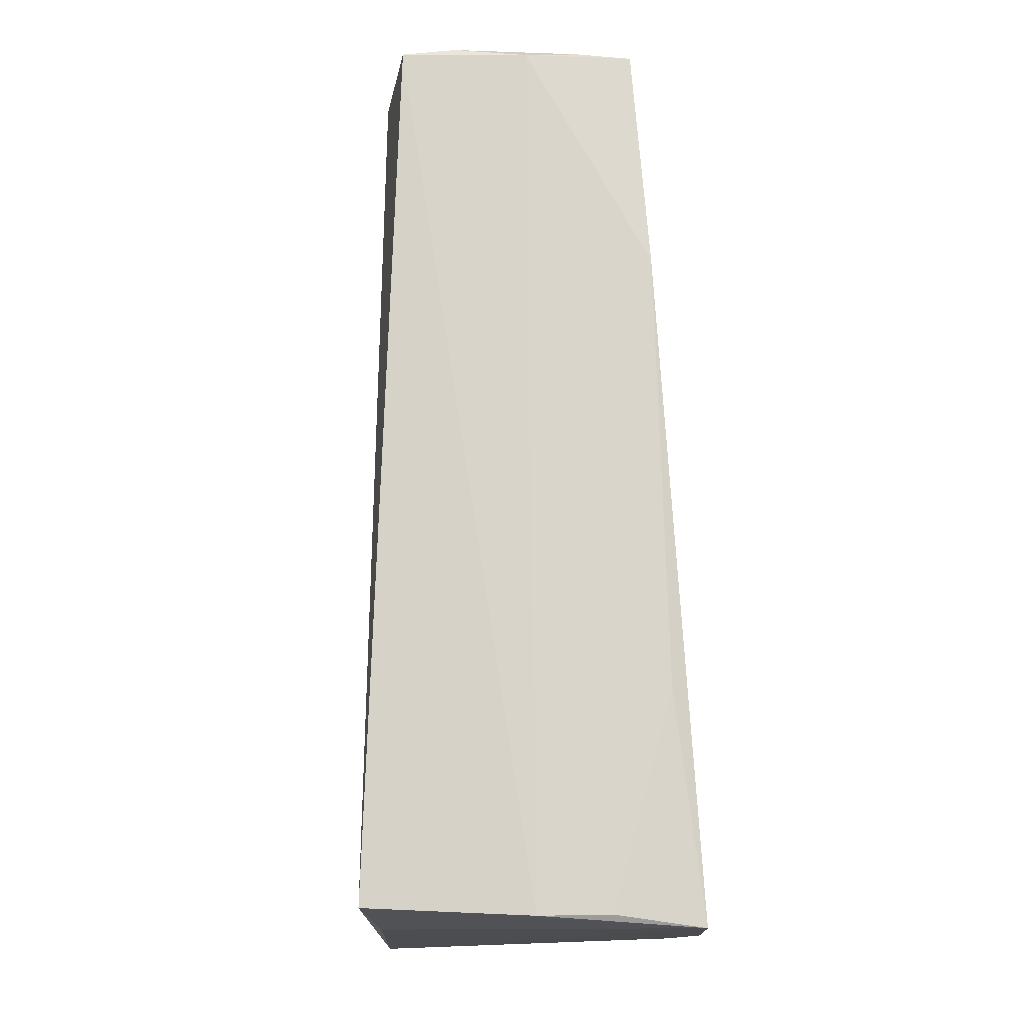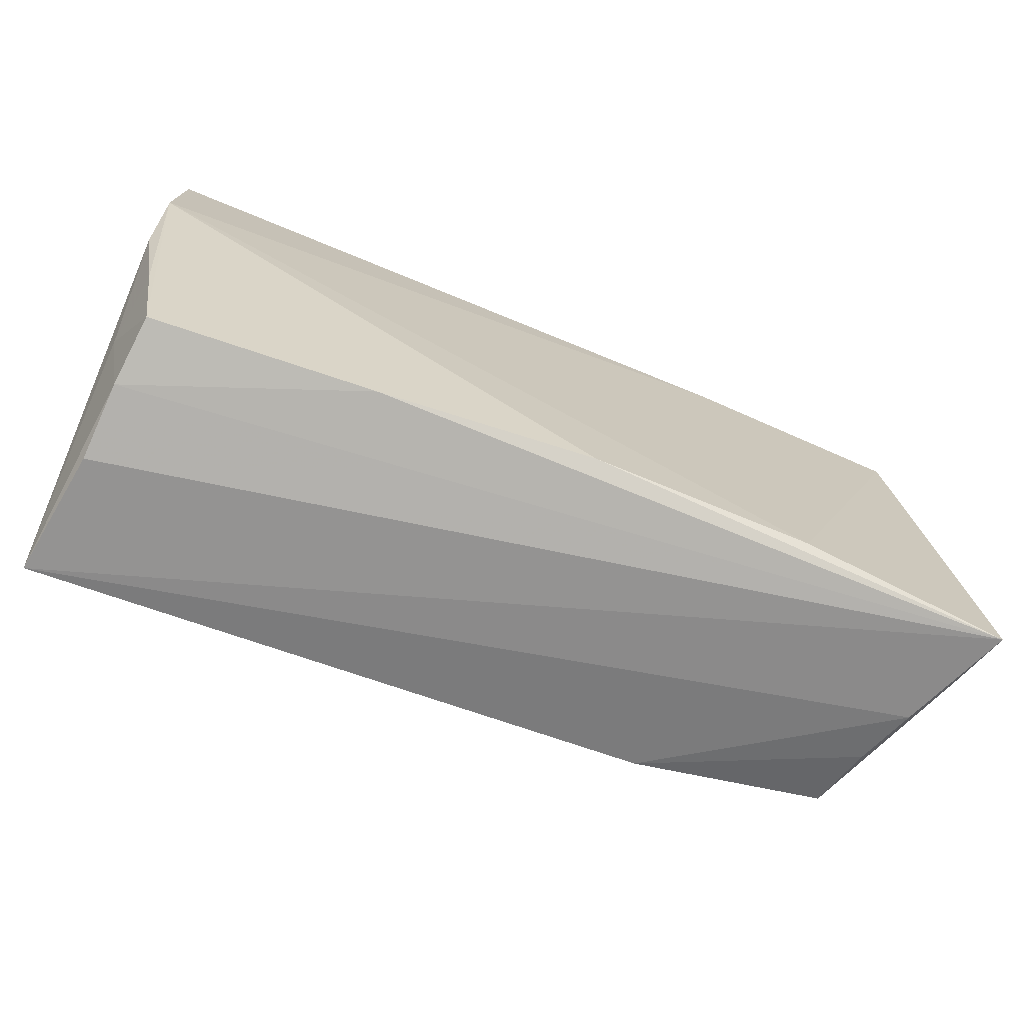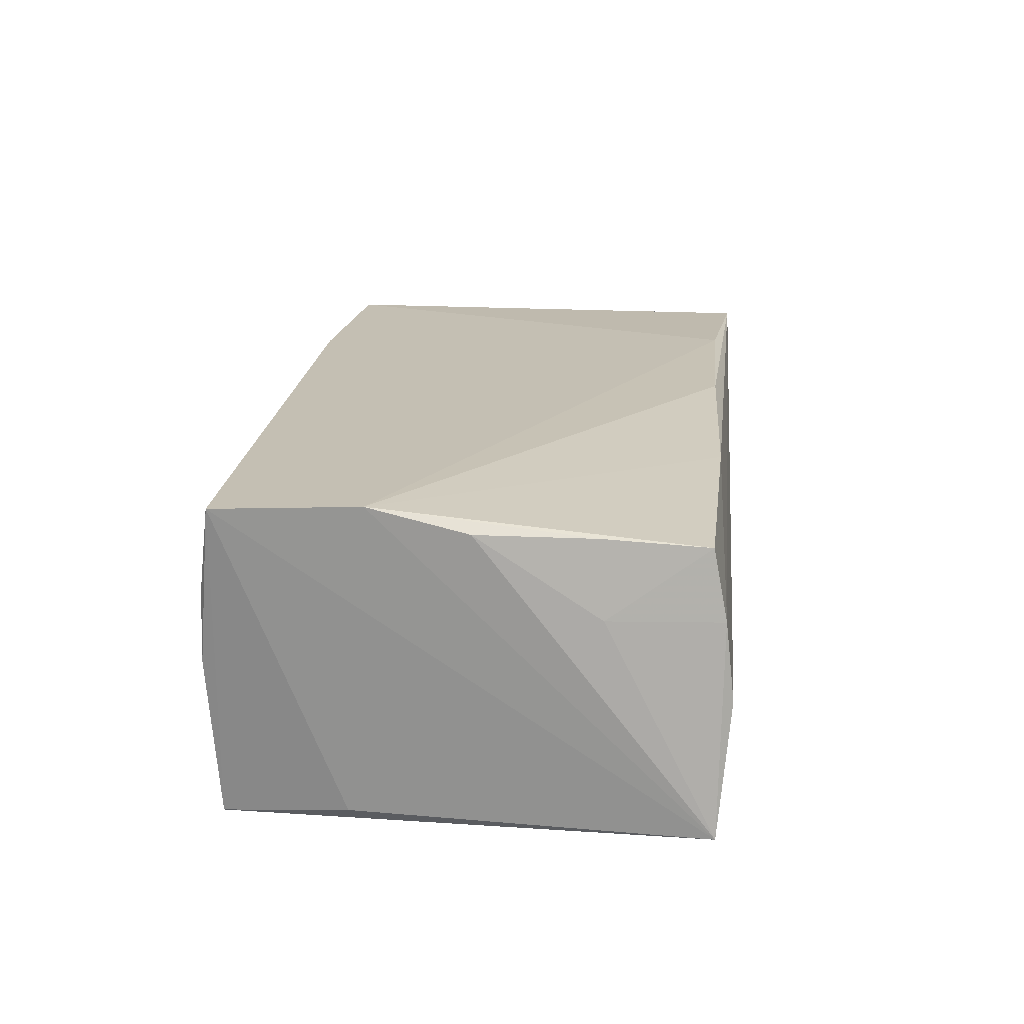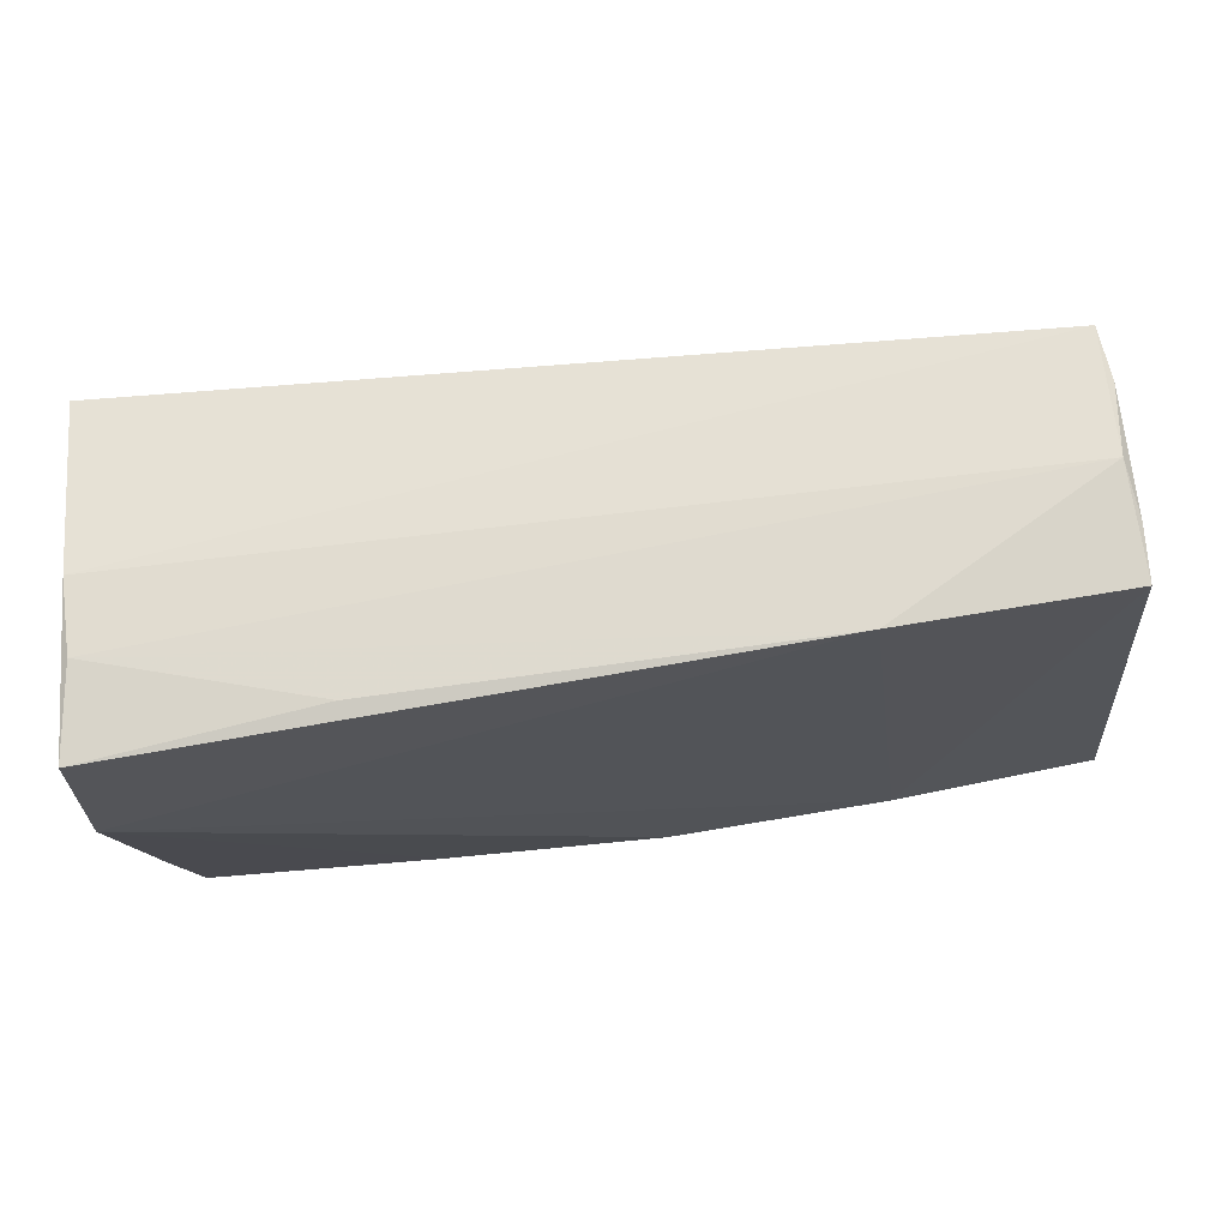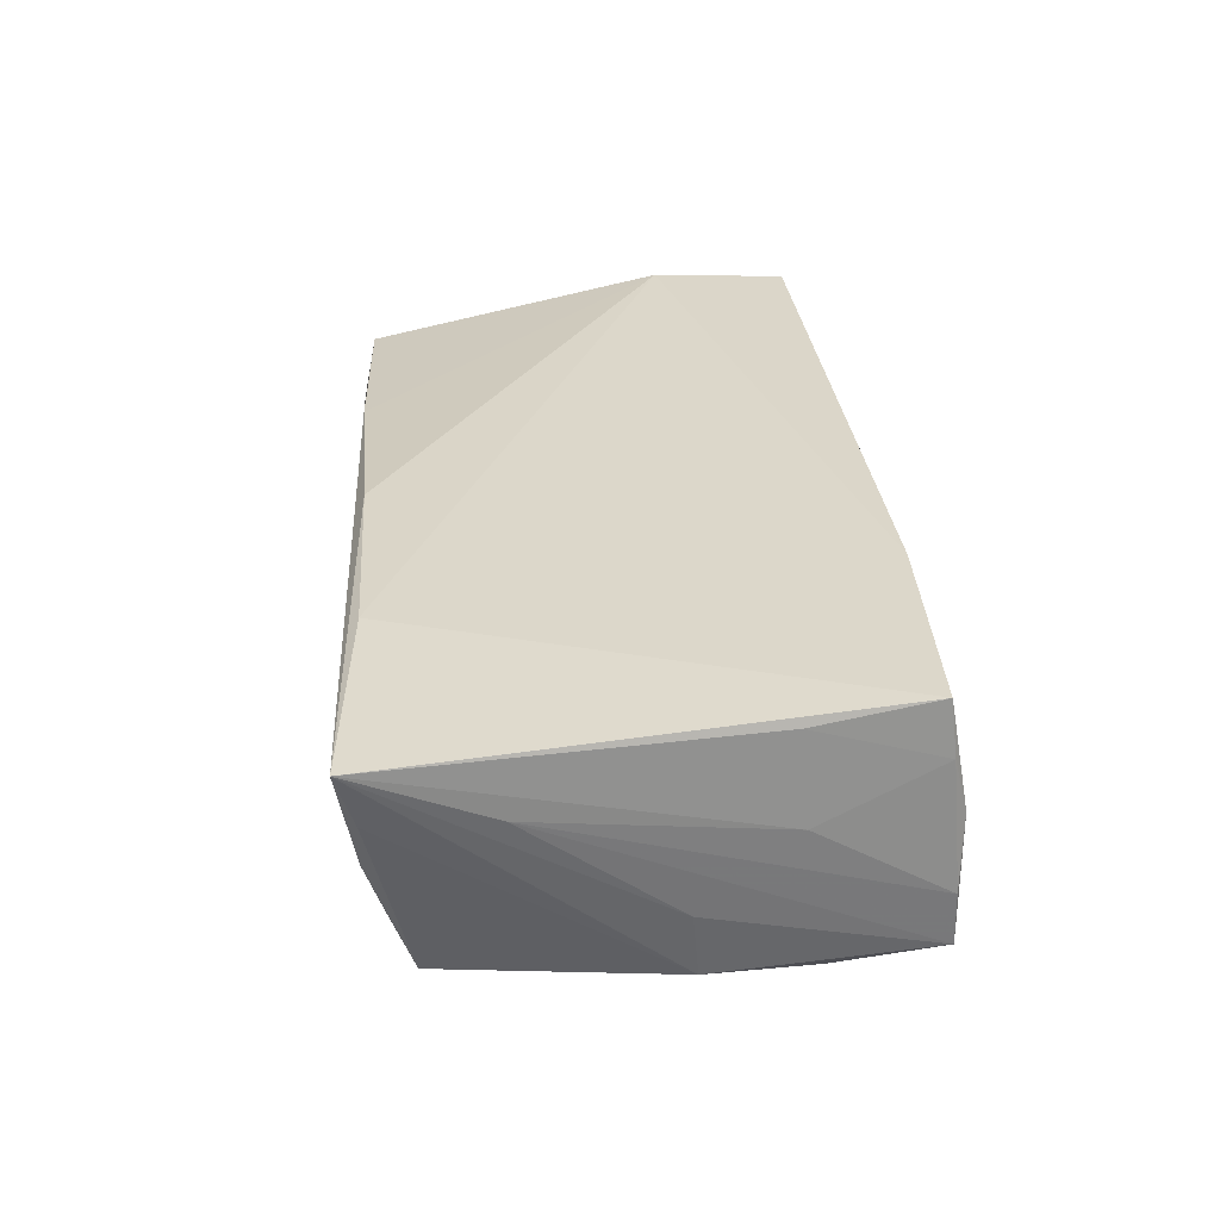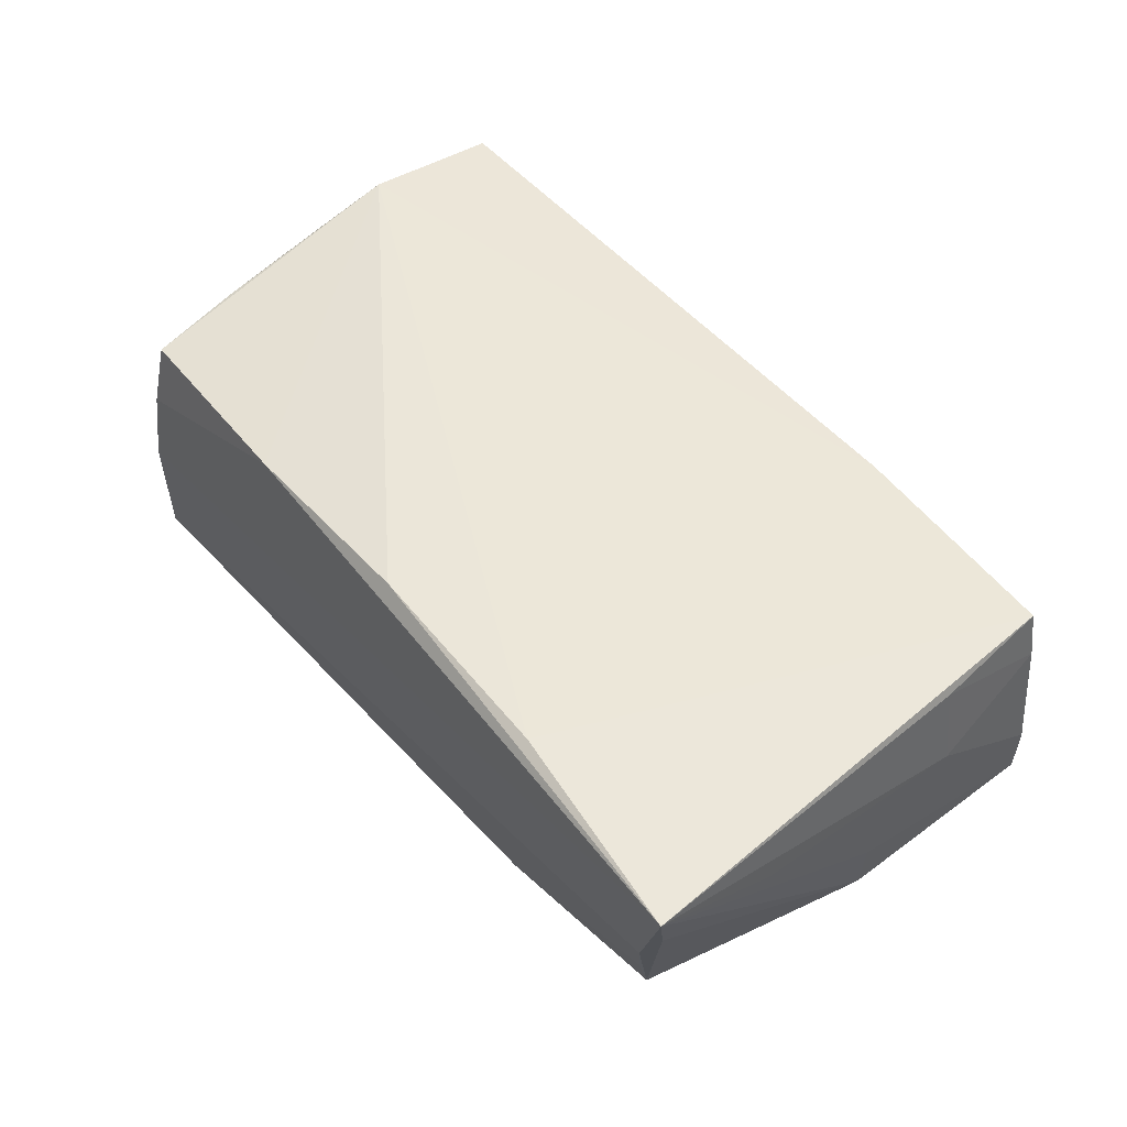
<metadata>
{"format":"obj","ext":"obj","renderer":"f3d","projection":"perspective","resolution":1024,"background":"white","views":[{"elev":75.1,"azim":-92.9,"up":"+Y"},{"elev":-72.4,"azim":-21.8,"up":"+Y"},{"elev":19.1,"azim":-84.9,"up":"+Z"},{"elev":66.9,"azim":-9.4,"up":"+Y"},{"elev":29.2,"azim":85.0,"up":"+Z"},{"elev":47.7,"azim":53.1,"up":"+Z"}]}
</metadata>
<code>
v 0.05339 0.01227 0.01485
v -0.04941 0.02846 -0.0005327
v 0.05249 0.02819 -0.01104
v 0.02502 0.02748 0.01692
v 0.04985 -0.02583 -0.005954
v 0.0324 -0.02746 0.01644
v 0.006206 -0.02715 0.01669
v 0.0521 -0.02791 0.001397
v -0.04841 -0.01464 0.01466
v -0.01938 -0.02751 0.01493
v -0.05155 0.009918 0.01853
v -0.05123 -0.001233 0.01569
v -0.05153 0.02657 0.01779
v 0.05542 -0.02781 0.007984
v 0.05624 -0.01456 0.008367
v -0.04968 0.02809 0.007732
v -0.0492 0.01295 -0.01798
v 0.05427 0.002641 -0.004782
v -0.04714 -0.0291 -0.004023
v -0.02399 -0.01174 -0.01947
v -0.04601 -0.02649 0.01314
v -0.0256 0.02752 0.01575
v -0.04966 -0.01509 0.005874
v -0.04675 -0.02808 0.005015
v -0.04758 0.02747 -0.01947
v 0.04814 -0.02322 -0.01389
v 0.05161 0.0262 0.01626
v 0.05725 -0.02978 0.01473
v 0.05117 0.01602 -0.0136
v -0.04962 -0.02764 -0.01947
v 0.05418 0.01306 0.004367
v 0.02535 -0.02463 -0.01729
v 0.001682 -0.02409 -0.01826
v 0.05218 0.02684 0.009985
v 0.0529 0.02798 -0.004778
v 0.05155 0.02846 0.003631
v 0.05298 0.003443 -0.01265
f 17 30 13
f 13 25 17
f 17 25 30
f 2 25 13
f 19 30 28
f 36 27 34
f 25 2 3
f 3 2 36
f 9 23 21
f 11 9 21
f 13 30 11
f 28 27 6
f 6 7 28
f 6 11 7
f 28 7 10
f 10 11 21
f 7 11 10
f 30 19 24
f 24 23 30
f 21 23 24
f 24 10 21
f 24 19 28
f 28 10 24
f 1 27 28
f 1 34 27
f 36 2 16
f 16 2 13
f 13 22 16
f 28 30 8
f 8 26 28
f 28 26 14
f 31 1 28
f 34 1 31
f 23 9 12
f 9 11 12
f 30 23 12
f 12 11 30
f 4 6 27
f 11 6 4
f 13 11 4
f 4 22 13
f 4 27 36
f 36 16 4
f 4 16 22
f 32 8 30
f 30 33 32
f 37 14 26
f 28 14 37
f 30 25 20
f 20 33 30
f 25 32 20
f 20 32 33
f 34 31 35
f 36 34 35
f 35 3 36
f 26 8 5
f 5 32 26
f 8 32 5
f 28 37 18
f 18 37 3
f 26 32 29
f 29 37 26
f 29 32 25
f 3 37 29
f 25 3 29
f 3 35 15
f 15 18 3
f 28 18 15
f 15 31 28
f 15 35 31

</code>
